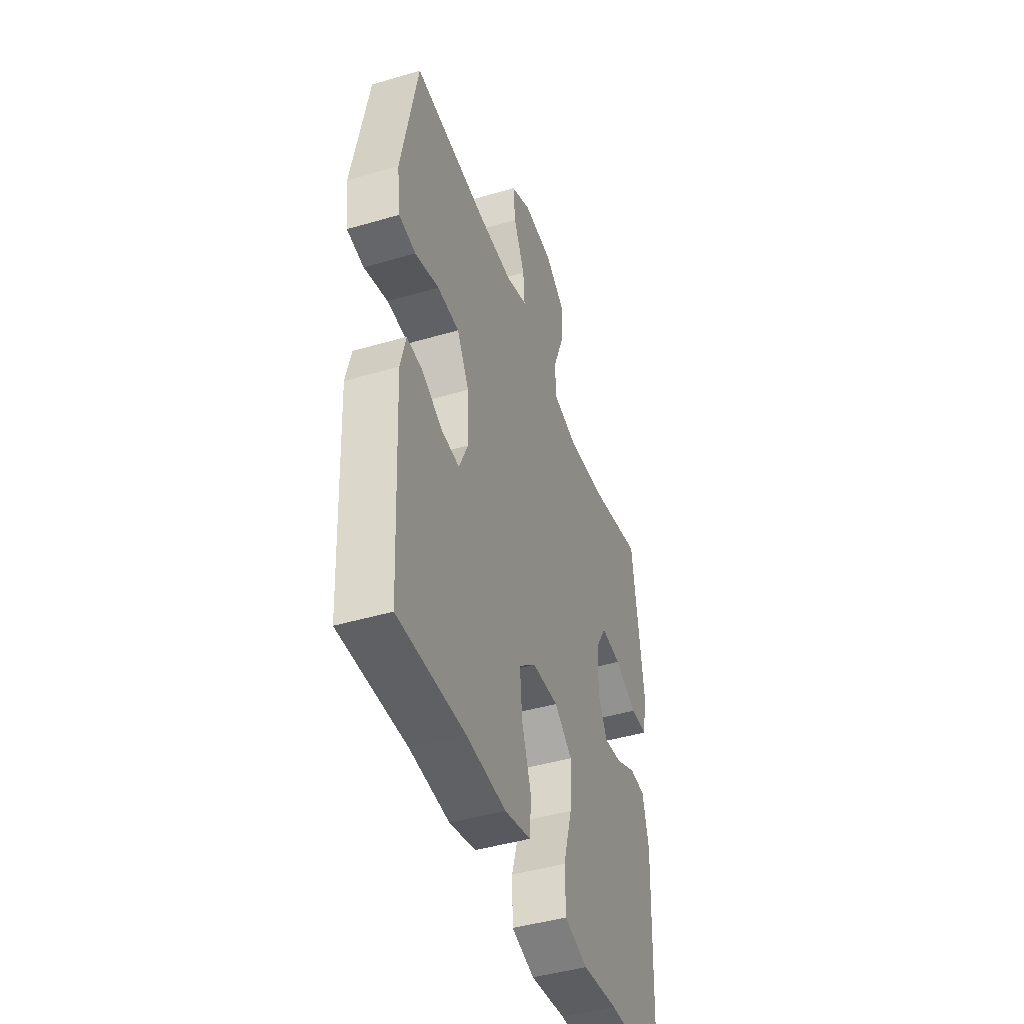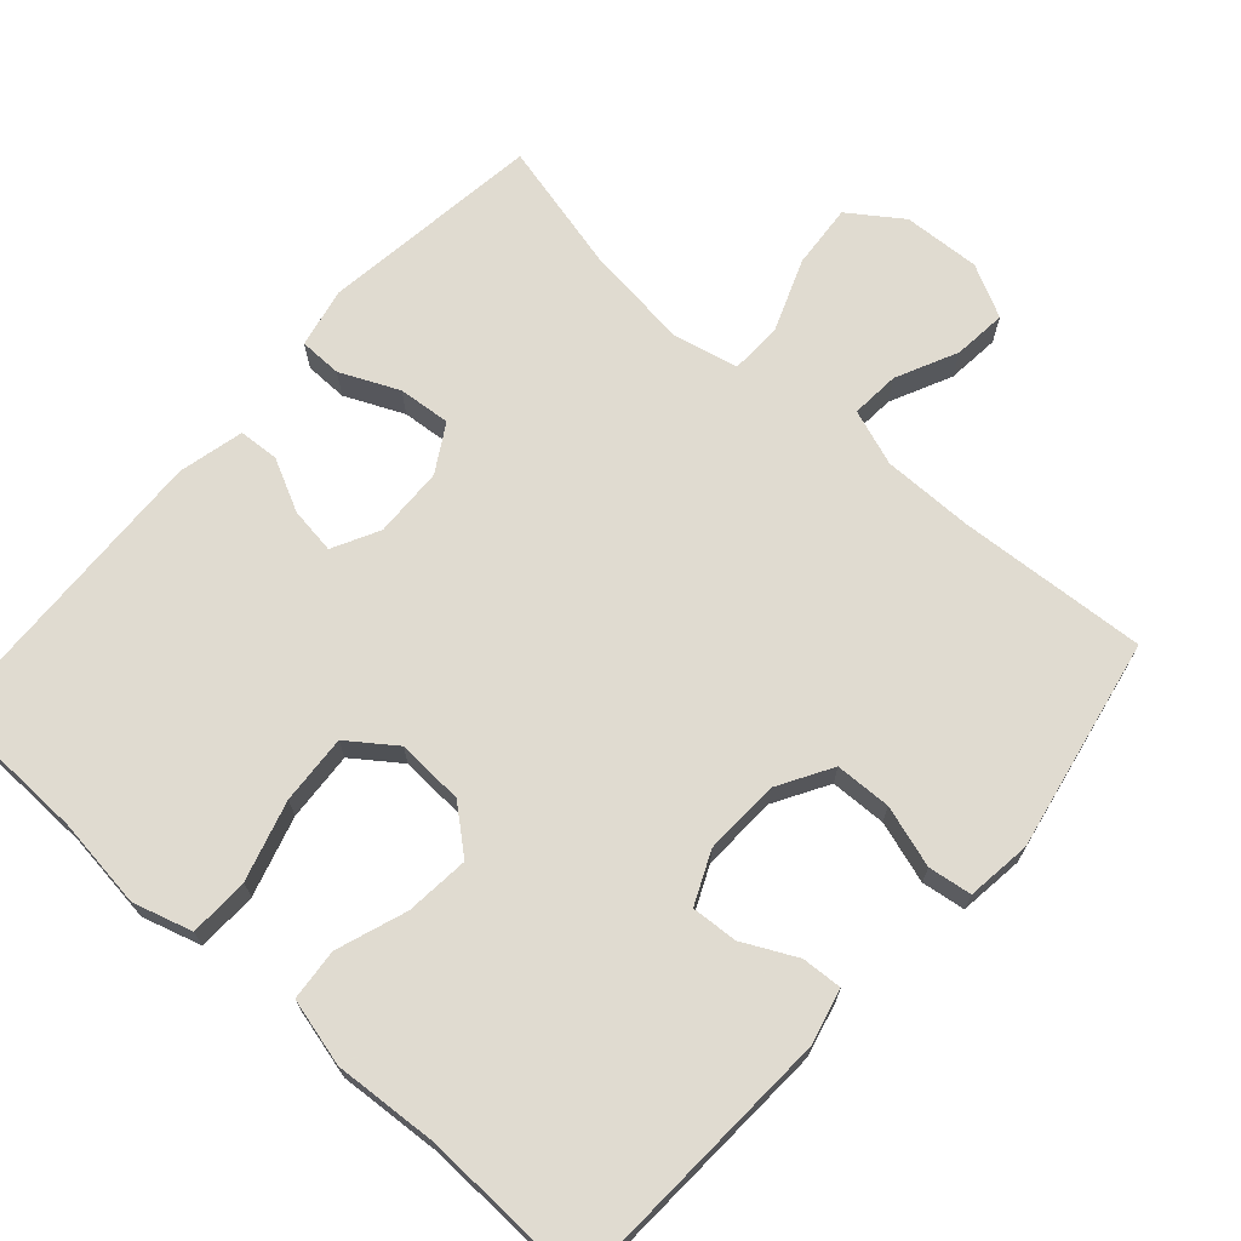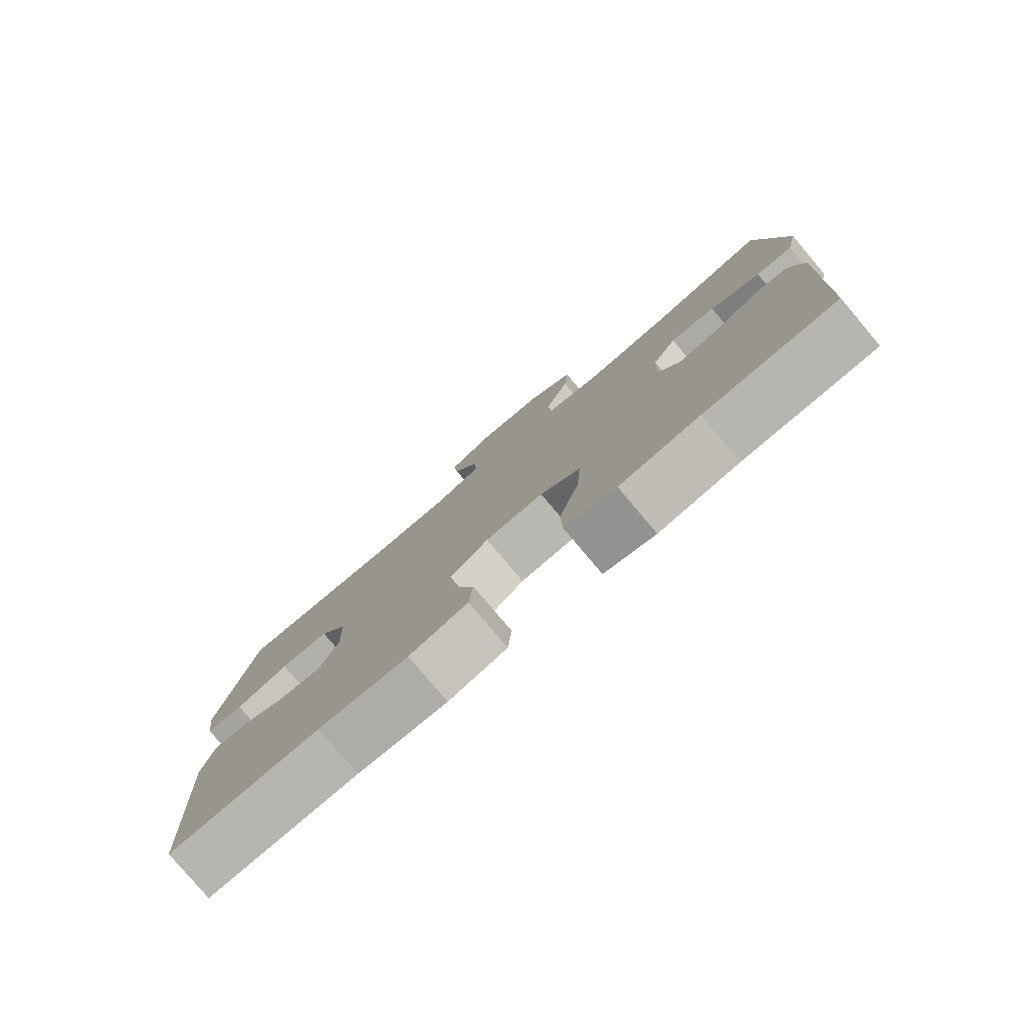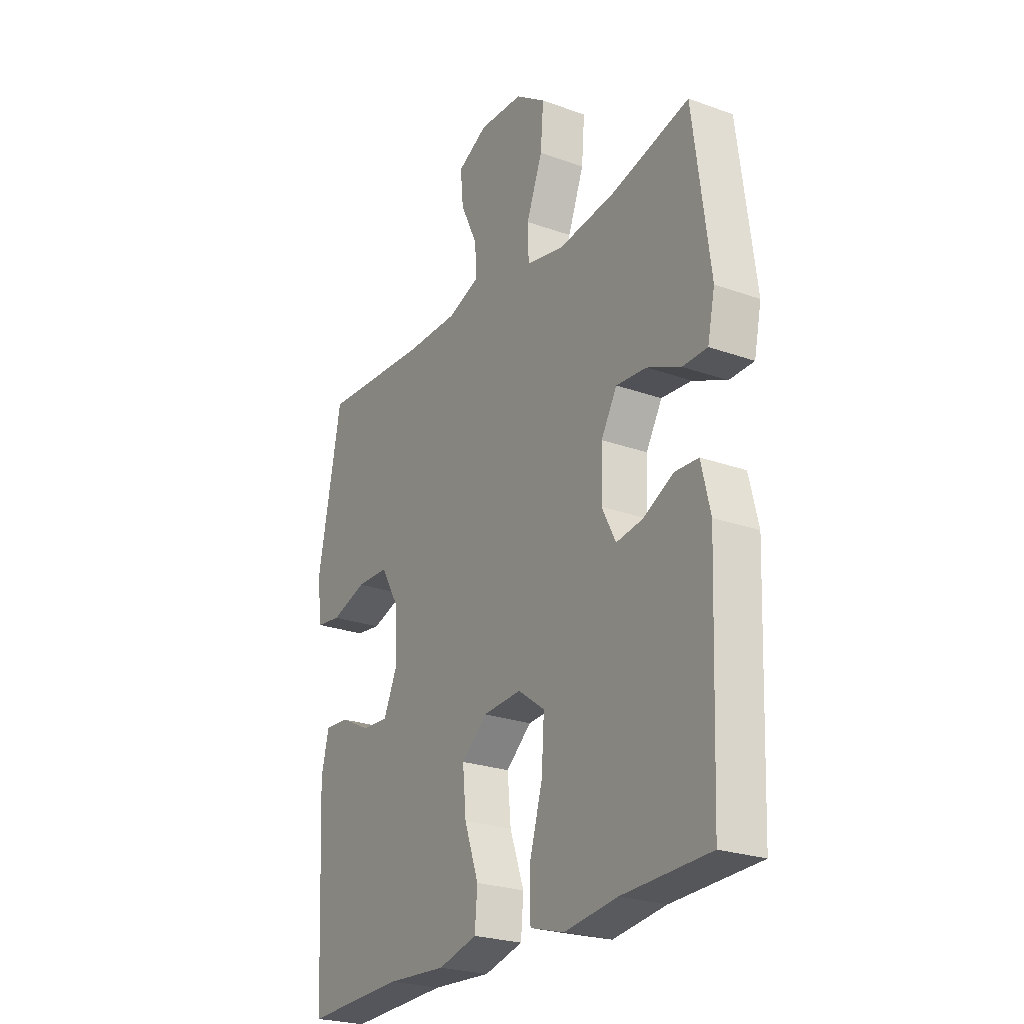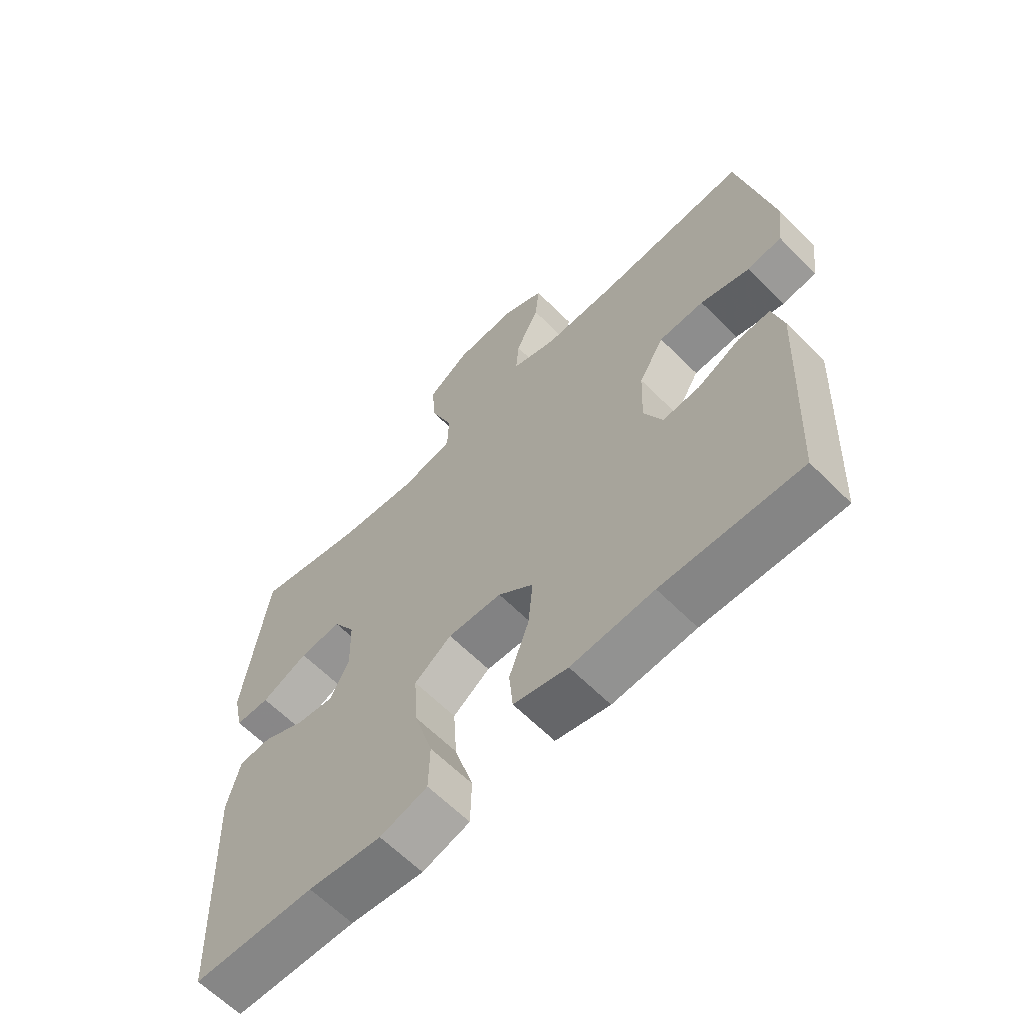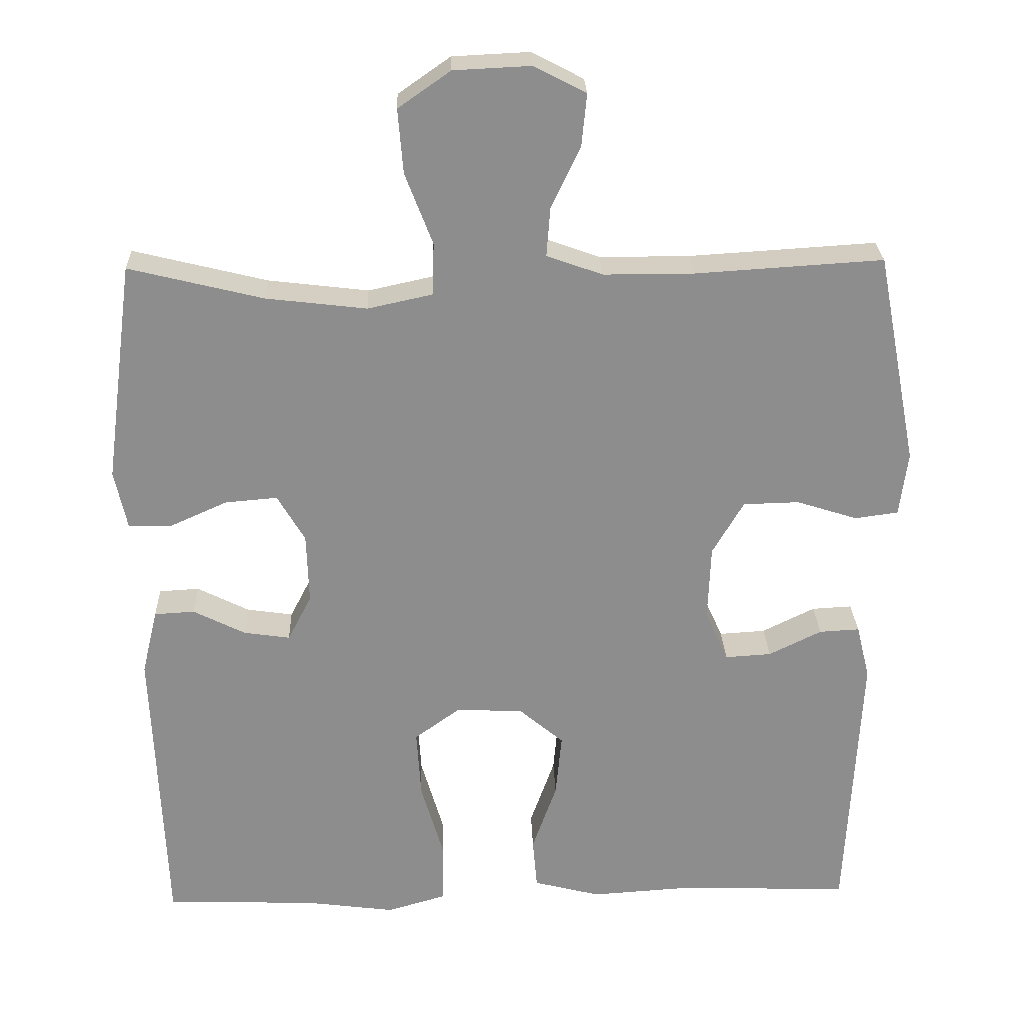
<metadata>
{"format":"obj","ext":"obj","renderer":"f3d","projection":"perspective","resolution":1024,"background":"white","views":[{"elev":-44.7,"azim":-71.1,"up":"+Z"},{"elev":69.8,"azim":-138.4,"up":"+Y"},{"elev":-79.7,"azim":40.2,"up":"+Z"},{"elev":-24.6,"azim":59.5,"up":"+Z"},{"elev":-63.4,"azim":-135.2,"up":"+Z"},{"elev":25.5,"azim":178.1,"up":"+Z"}]}
</metadata>
<code>
v -0.5 0.07 0.5
v -0.248 0.07 0.484
v -0.127 0.07 0.484
v -0.052 0.07 0.511
v -0.057 0.07 0.576
v -0.096 0.07 0.658
v -0.103 0.07 0.729
v -0.033 0.07 0.765
v 0.07 0.07 0.76
v 0.14 0.07 0.711
v 0.133 0.07 0.625
v 0.096 0.07 0.529
v 0.098 0.07 0.459
v 0.185 0.07 0.44
v 0.32 0.07 0.456
v 0.5 0.07 0.5
v 0.539 0.07 0.204
v 0.522 0.07 0.125
v 0.465 0.07 0.124
v 0.387 0.07 0.159
v 0.317 0.07 0.165
v 0.28 0.07 0.102
v 0.277 0.07 0.008
v 0.309 0.07 -0.054
v 0.371 0.07 -0.045
v 0.441 0.07 -0.01
v 0.495 0.07 -0.013
v 0.516 0.07 -0.101
v 0.5 0.07 -0.5
v 0.298 0.07 -0.506
v 0.176 0.07 -0.522
v 0.097 0.07 -0.499
v 0.095 0.07 -0.419
v 0.126 0.07 -0.313
v 0.132 0.07 -0.221
v 0.07 0.07 -0.176
v -0.02 0.07 -0.181
v -0.079 0.07 -0.231
v -0.071 0.07 -0.316
v -0.038 0.07 -0.409
v -0.044 0.07 -0.478
v -0.134 0.07 -0.501
v -0.271 0.07 -0.492
v -0.5 0.07 -0.5
v -0.519 0.07 -0.128
v -0.501 0.07 -0.055
v -0.447 0.07 -0.058
v -0.376 0.07 -0.093
v -0.314 0.07 -0.097
v -0.283 0.07 -0.028
v -0.287 0.07 0.073
v -0.329 0.07 0.145
v -0.404 0.07 0.147
v -0.486 0.07 0.121
v -0.544 0.07 0.129
v -0.555 0.07 0.215
v -0.5 0 0.5
v -0.248 0 0.484
v -0.127 0 0.484
v -0.052 0 0.511
v -0.057 0 0.576
v -0.096 0 0.658
v -0.103 0 0.729
v -0.033 0 0.765
v 0.07 0 0.76
v 0.14 0 0.711
v 0.133 0 0.625
v 0.096 0 0.529
v 0.098 0 0.459
v 0.185 0 0.44
v 0.32 0 0.456
v 0.5 0 0.5
v 0.539 0 0.204
v 0.522 0 0.125
v 0.465 0 0.124
v 0.387 0 0.159
v 0.317 0 0.165
v 0.28 0 0.102
v 0.277 0 0.008
v 0.309 0 -0.054
v 0.371 0 -0.045
v 0.441 0 -0.01
v 0.495 0 -0.013
v 0.516 0 -0.101
v 0.5 0 -0.5
v 0.298 0 -0.506
v 0.176 0 -0.522
v 0.097 0 -0.499
v 0.095 0 -0.419
v 0.126 0 -0.313
v 0.132 0 -0.221
v 0.07 0 -0.176
v -0.02 0 -0.181
v -0.079 0 -0.231
v -0.071 0 -0.316
v -0.038 0 -0.409
v -0.044 0 -0.478
v -0.134 0 -0.501
v -0.271 0 -0.492
v -0.5 0 -0.5
v -0.519 0 -0.128
v -0.501 0 -0.055
v -0.447 0 -0.058
v -0.376 0 -0.093
v -0.314 0 -0.097
v -0.283 0 -0.028
v -0.287 0 0.073
v -0.329 0 0.145
v -0.404 0 0.147
v -0.486 0 0.121
v -0.544 0 0.129
v -0.555 0 0.215
f 53 54 55 56
f 52 53 56 1
f 51 52 1 2
f 50 51 2 3
f 45 46 47 48
f 43 44 45 48
f 43 48 49
f 42 43 49 50
f 39 40 41 42
f 38 39 42 50
f 31 32 33 34
f 30 31 34 35
f 29 30 35
f 28 29 35
f 25 26 27 28
f 24 25 28 35
f 23 24 35 36
f 17 18 19 20
f 15 16 17 20
f 14 15 20 21
f 13 14 21 22
f 9 10 11 12
f 9 12 13
f 8 9 13
f 5 6 7 8
f 4 5 8 13
f 37 38 50 3
f 22 23 36 37
f 13 22 37
f 3 4 13 37
f 112 111 110 109
f 57 112 109 108
f 58 57 108 107
f 59 58 107 106
f 104 103 102 101
f 104 101 100 99
f 105 104 99
f 106 105 99 98
f 98 97 96 95
f 106 98 95 94
f 90 89 88 87
f 91 90 87 86
f 91 86 85
f 91 85 84
f 84 83 82 81
f 91 84 81 80
f 92 91 80 79
f 76 75 74 73
f 76 73 72 71
f 77 76 71 70
f 78 77 70 69
f 68 67 66 65
f 69 68 65
f 69 65 64
f 64 63 62 61
f 69 64 61 60
f 59 106 94 93
f 93 92 79 78
f 93 78 69
f 93 69 60 59
f 1 57 58 2
f 2 58 59 3
f 3 59 60 4
f 4 60 61 5
f 5 61 62 6
f 6 62 63 7
f 7 63 64 8
f 8 64 65 9
f 9 65 66 10
f 10 66 67 11
f 11 67 68 12
f 12 68 69 13
f 13 69 70 14
f 14 70 71 15
f 15 71 72 16
f 16 72 73 17
f 17 73 74 18
f 18 74 75 19
f 19 75 76 20
f 20 76 77 21
f 21 77 78 22
f 22 78 79 23
f 23 79 80 24
f 24 80 81 25
f 25 81 82 26
f 26 82 83 27
f 27 83 84 28
f 28 84 85 29
f 29 85 86 30
f 30 86 87 31
f 31 87 88 32
f 32 88 89 33
f 33 89 90 34
f 34 90 91 35
f 35 91 92 36
f 36 92 93 37
f 37 93 94 38
f 38 94 95 39
f 39 95 96 40
f 40 96 97 41
f 41 97 98 42
f 42 98 99 43
f 43 99 100 44
f 44 100 101 45
f 45 101 102 46
f 46 102 103 47
f 47 103 104 48
f 48 104 105 49
f 49 105 106 50
f 50 106 107 51
f 51 107 108 52
f 52 108 109 53
f 53 109 110 54
f 54 110 111 55
f 55 111 112 56
f 56 112 57 1

</code>
